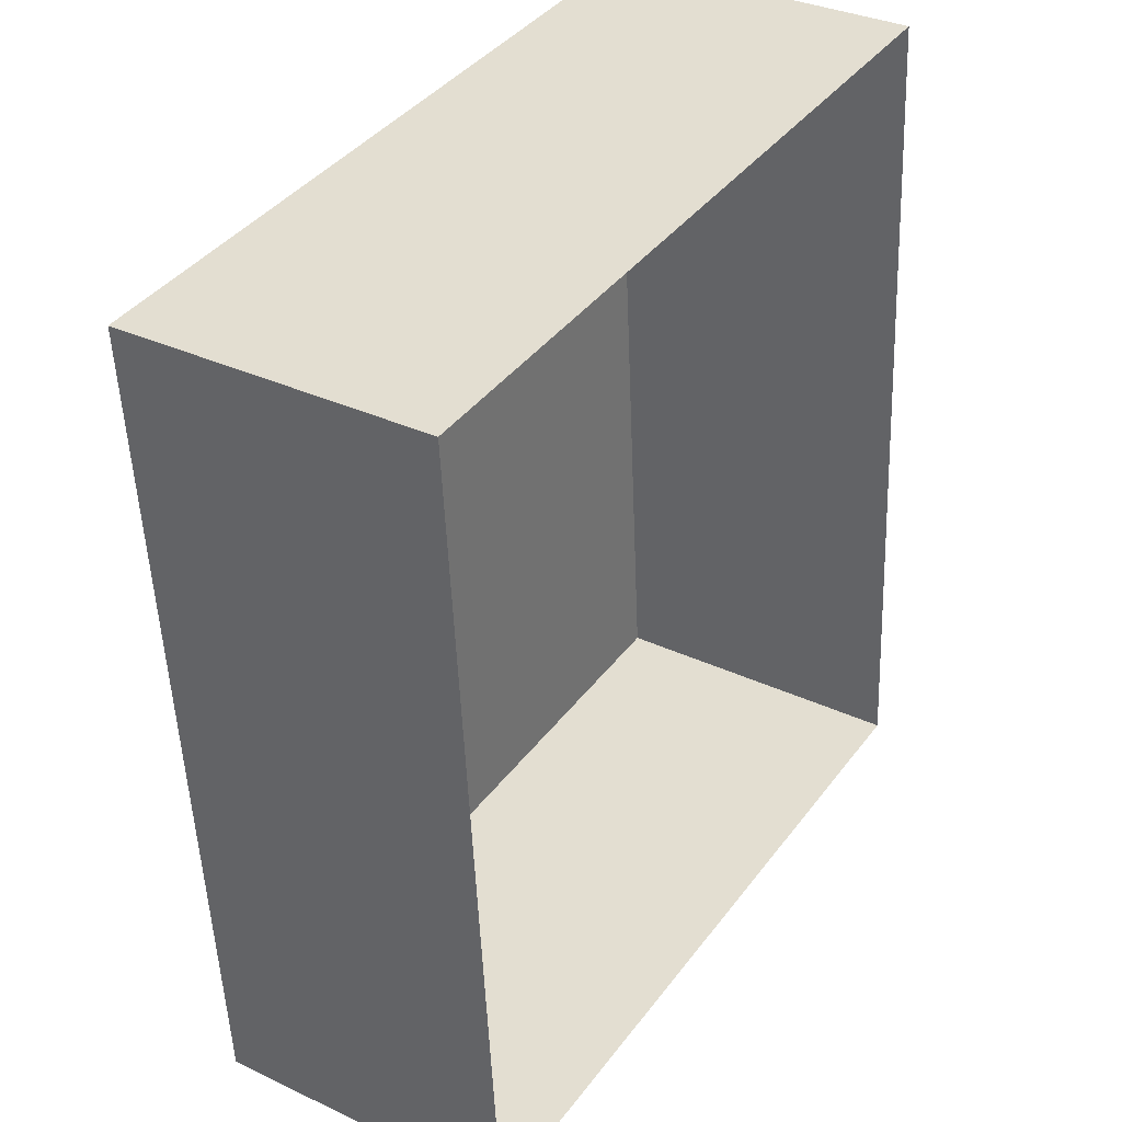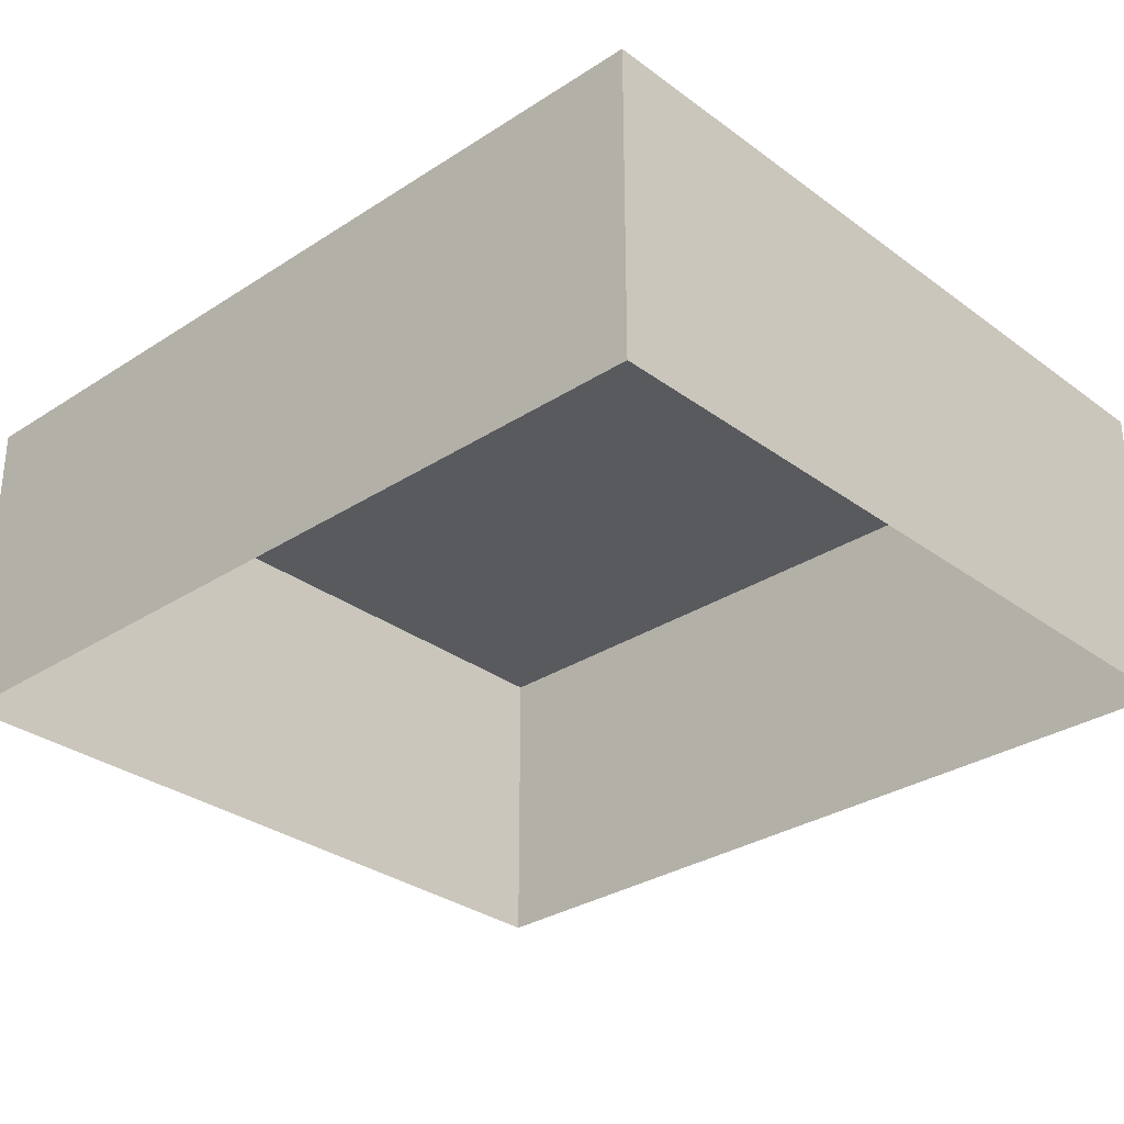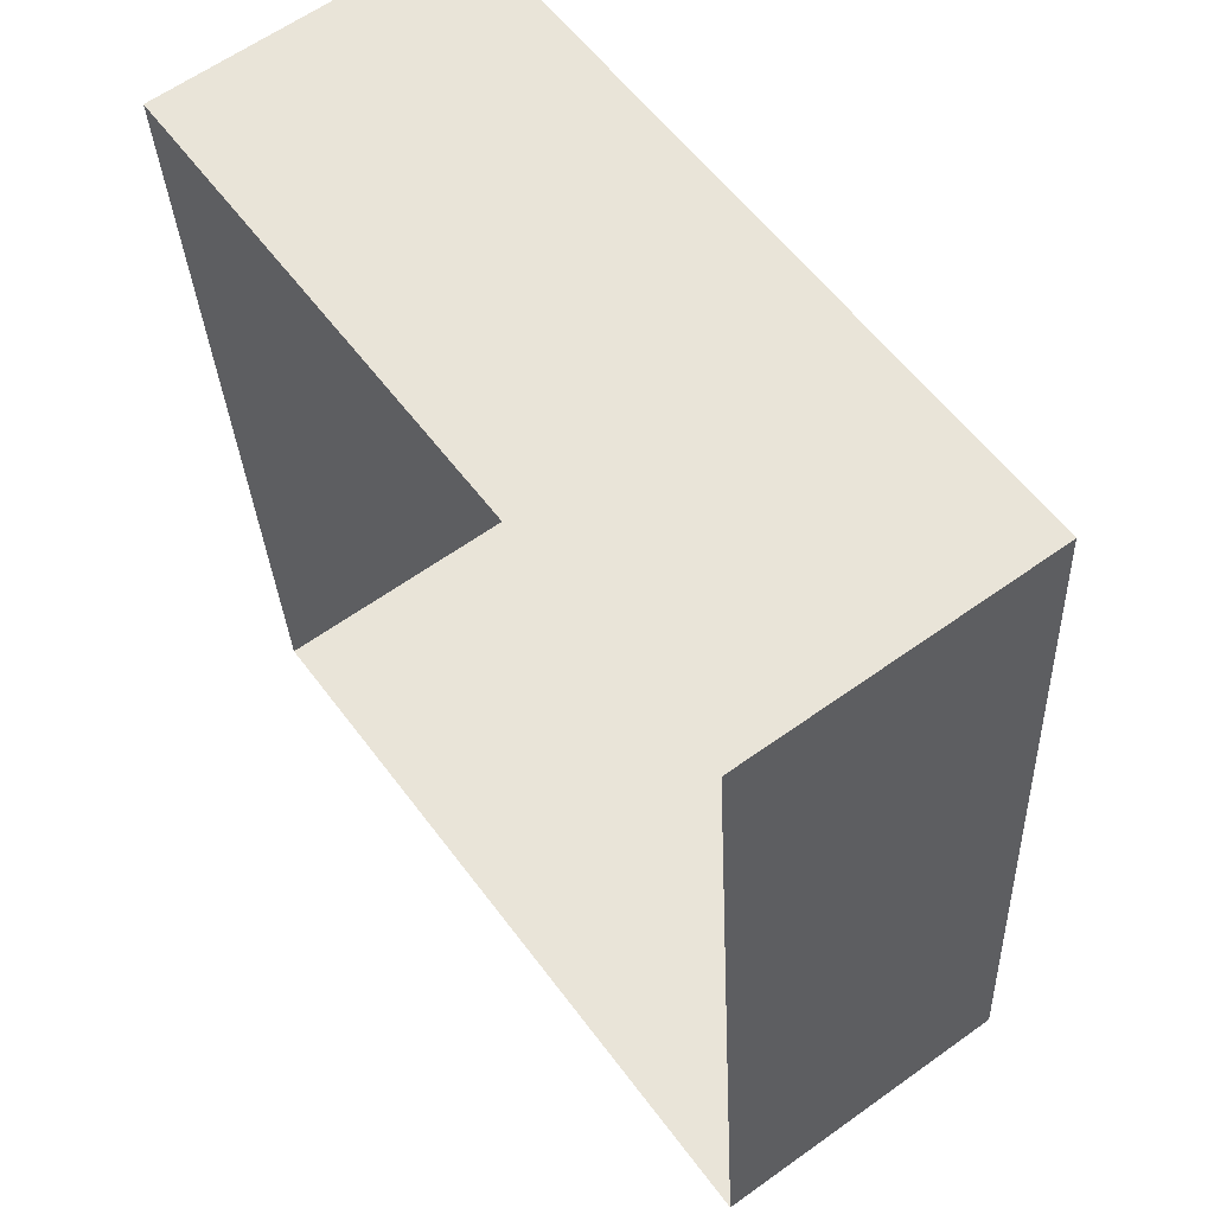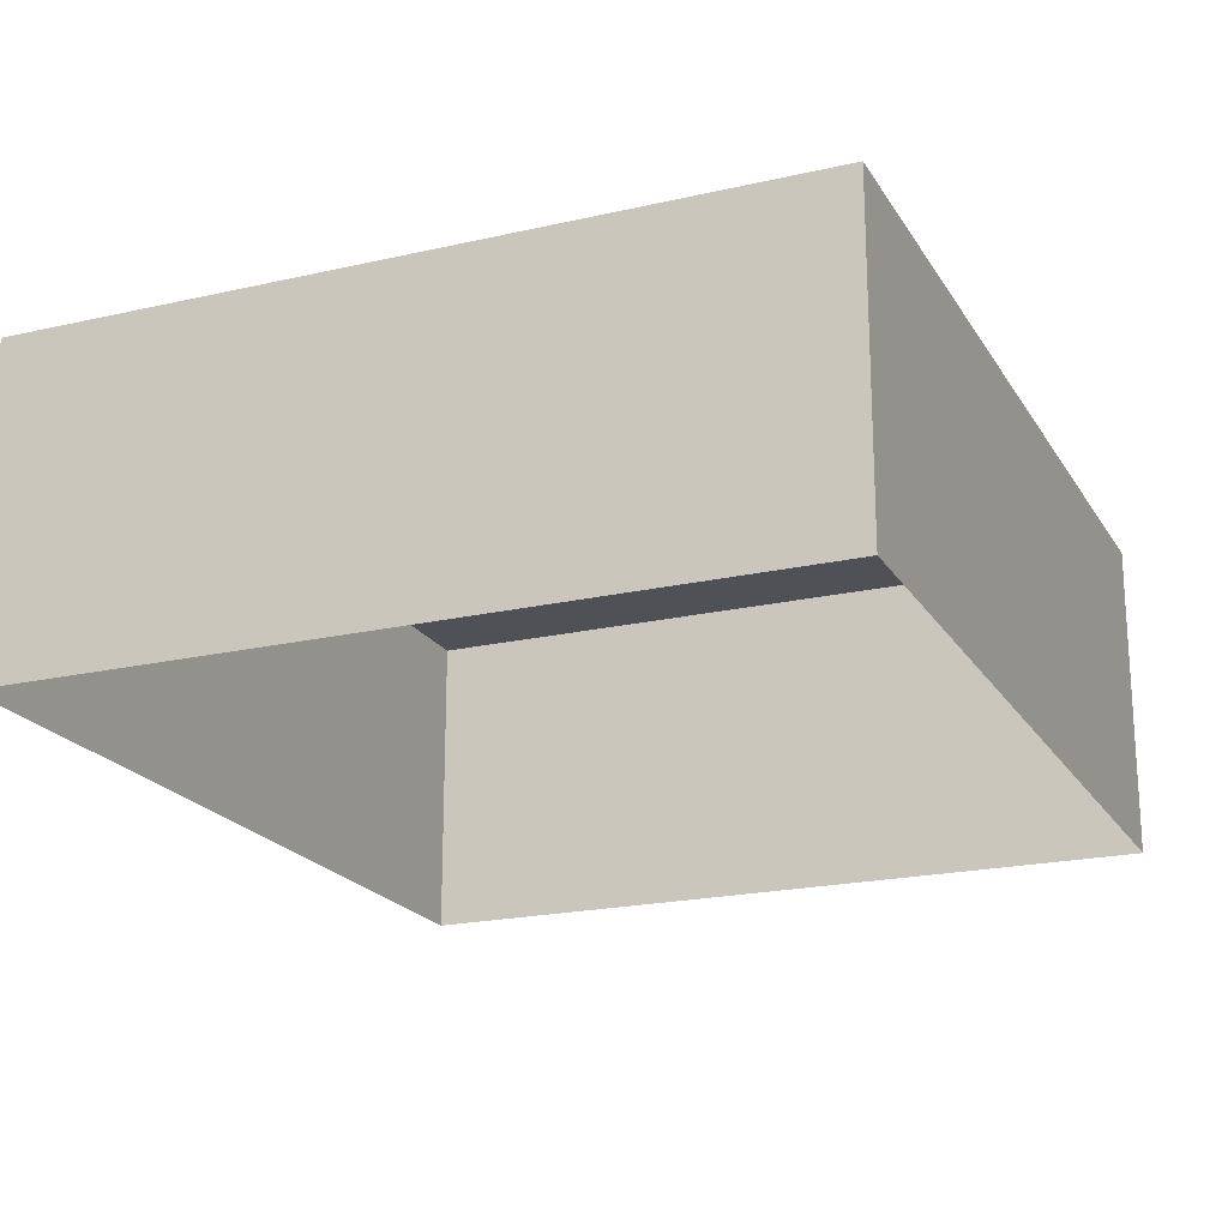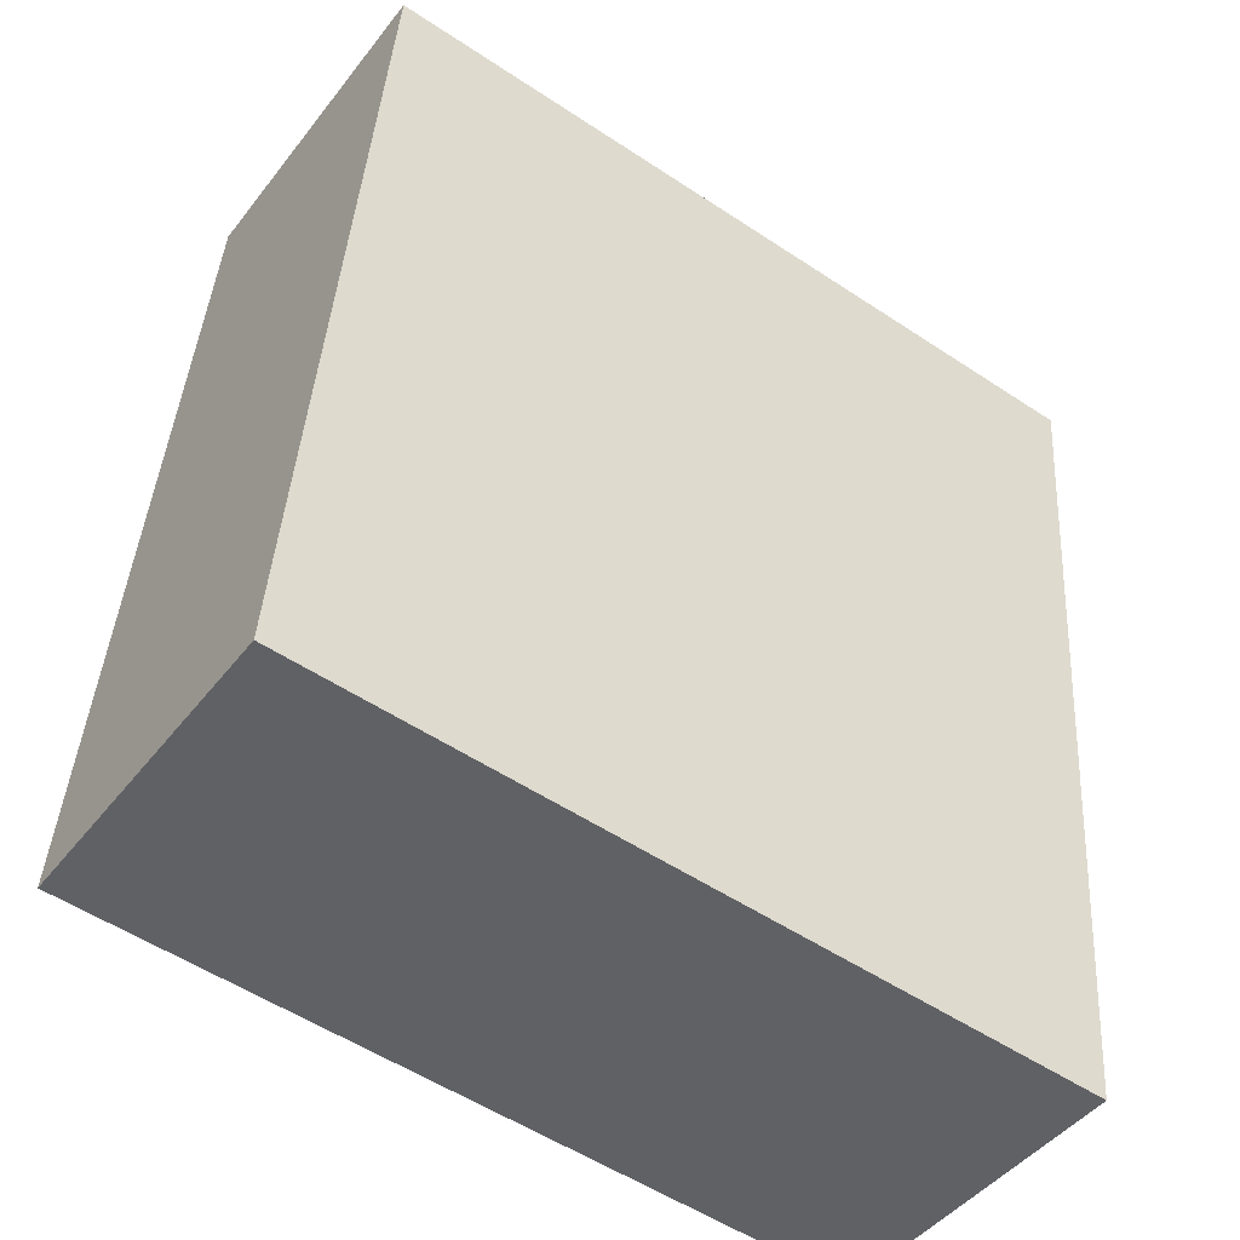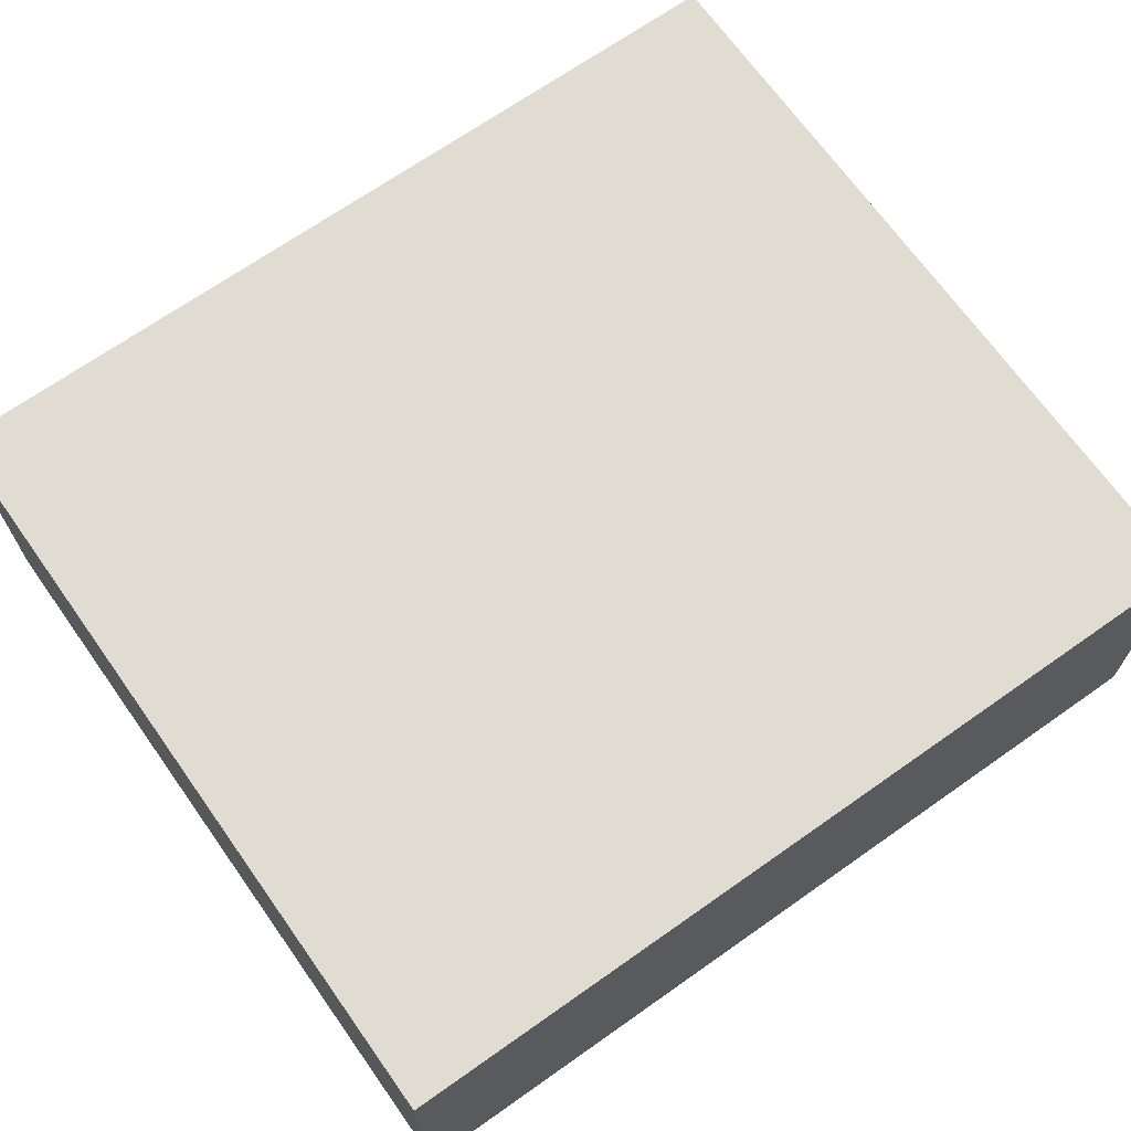
<metadata>
{"format":"obj","ext":"obj","renderer":"f3d","projection":"perspective","resolution":1024,"background":"white","views":[{"elev":33.7,"azim":122.7,"up":"+Y"},{"elev":-30.5,"azim":128.8,"up":"+Z"},{"elev":61.9,"azim":-126.0,"up":"+Y"},{"elev":-20.4,"azim":-161.6,"up":"+Z"},{"elev":-45.8,"azim":-35.3,"up":"+Y"},{"elev":69.0,"azim":-129.6,"up":"+Z"}]}
</metadata>
<code>
v -3.738e+05 -1.045e+05 24.71
v -3.738e+05 -1.045e+05 24.71
v -3.738e+05 -1.045e+05 24.71
v -3.738e+05 -1.045e+05 24.71
v -3.738e+05 -1.045e+05 29.67
v -3.738e+05 -1.045e+05 29.67
v -3.738e+05 -1.045e+05 29.67
v -3.738e+05 -1.045e+05 29.67
f 1 2 3
f 1 4 2
f 5 6 7
f 5 8 6
f 7 1 3
f 7 6 1
f 5 2 4
f 8 5 4
f 8 4 1
f 6 8 1
f 5 3 2
f 5 7 3

</code>
